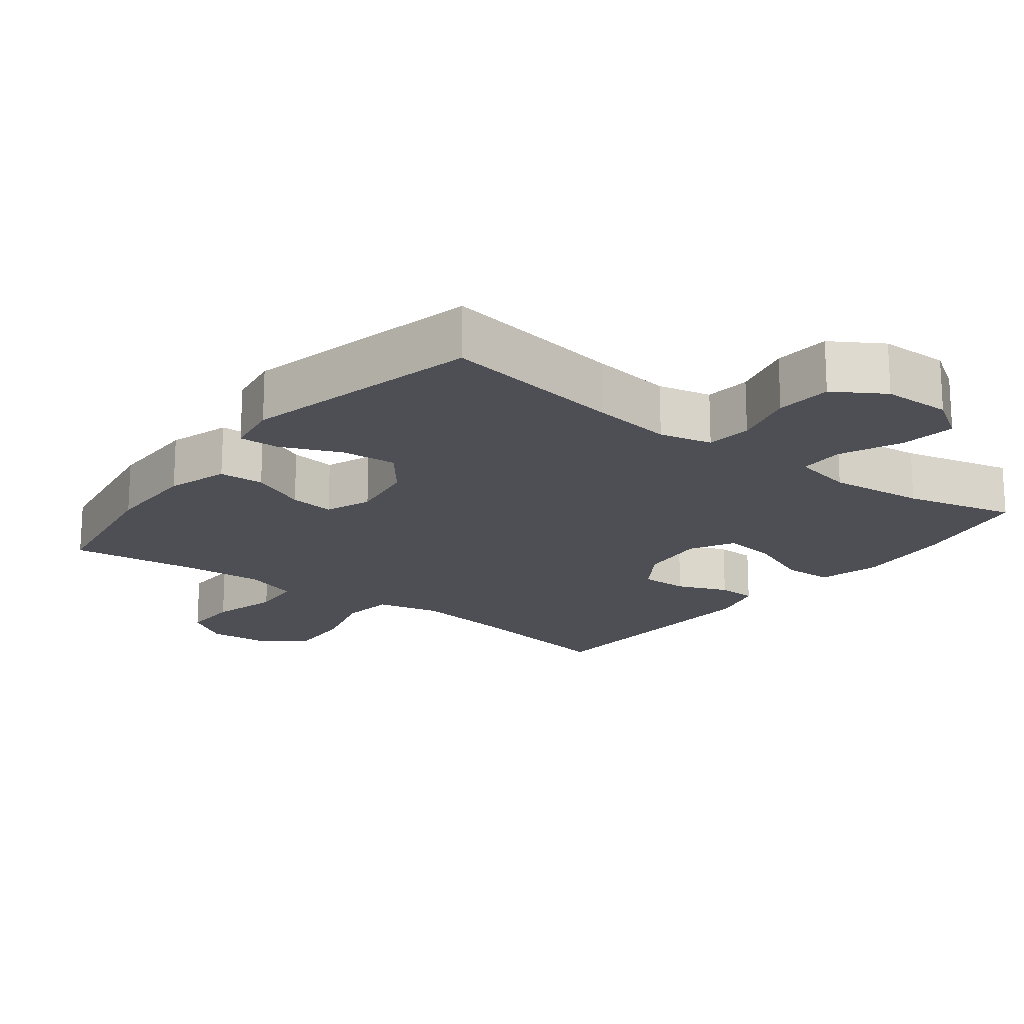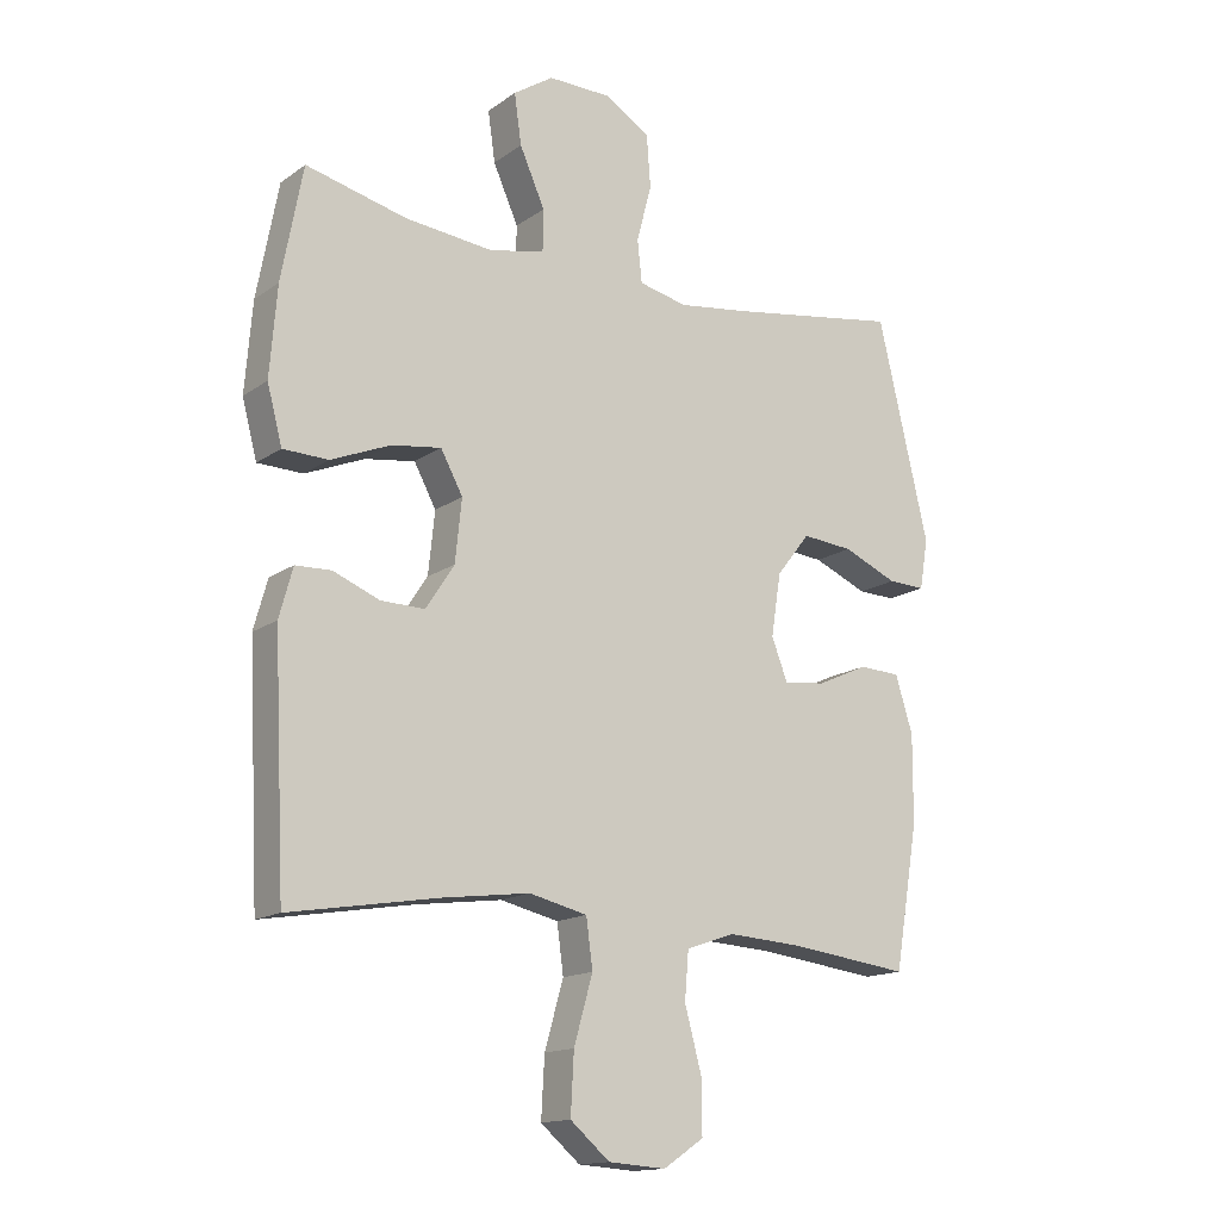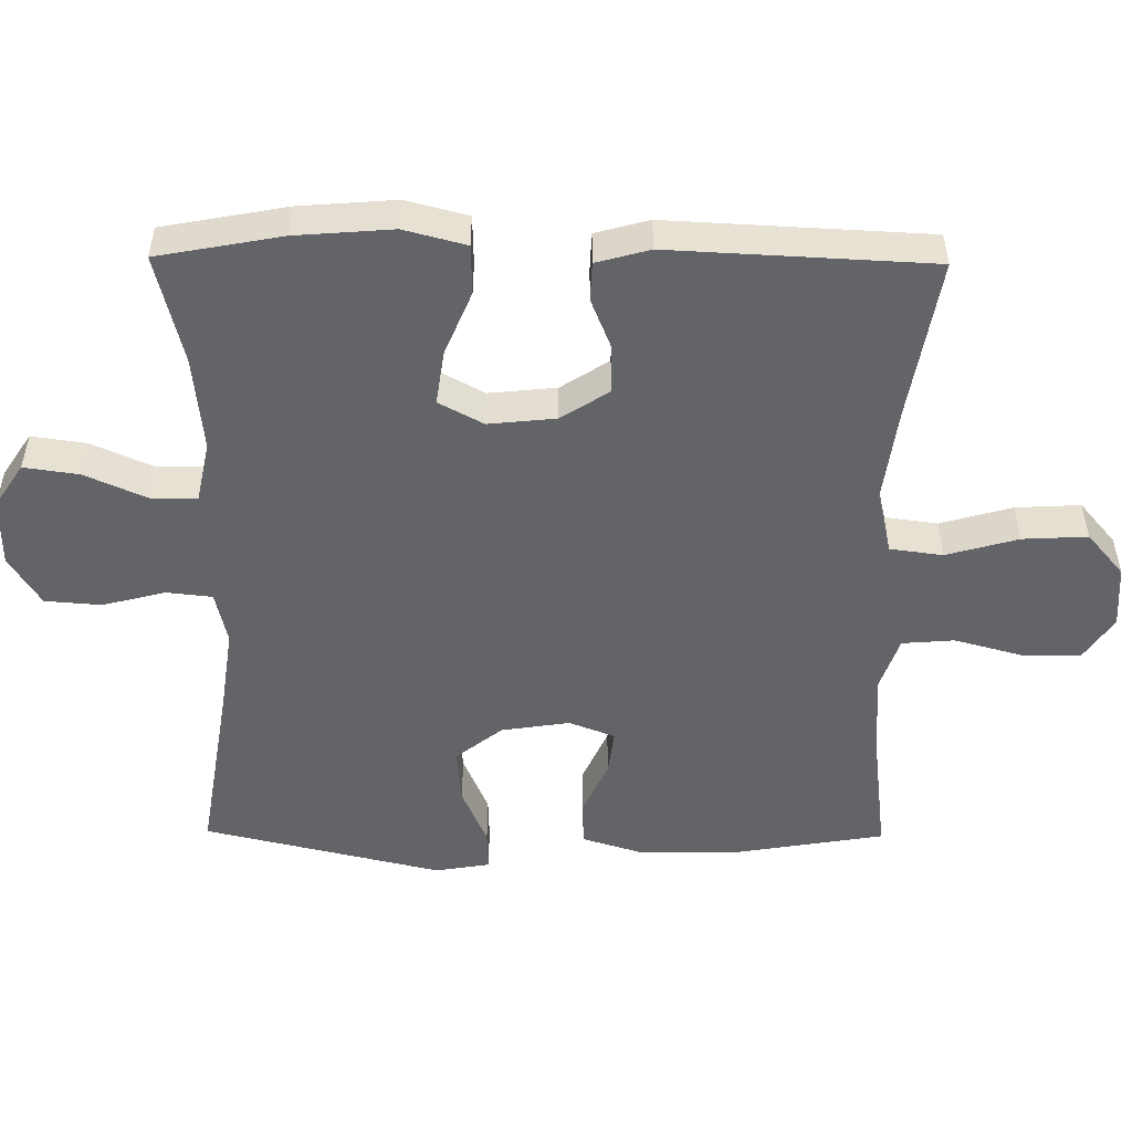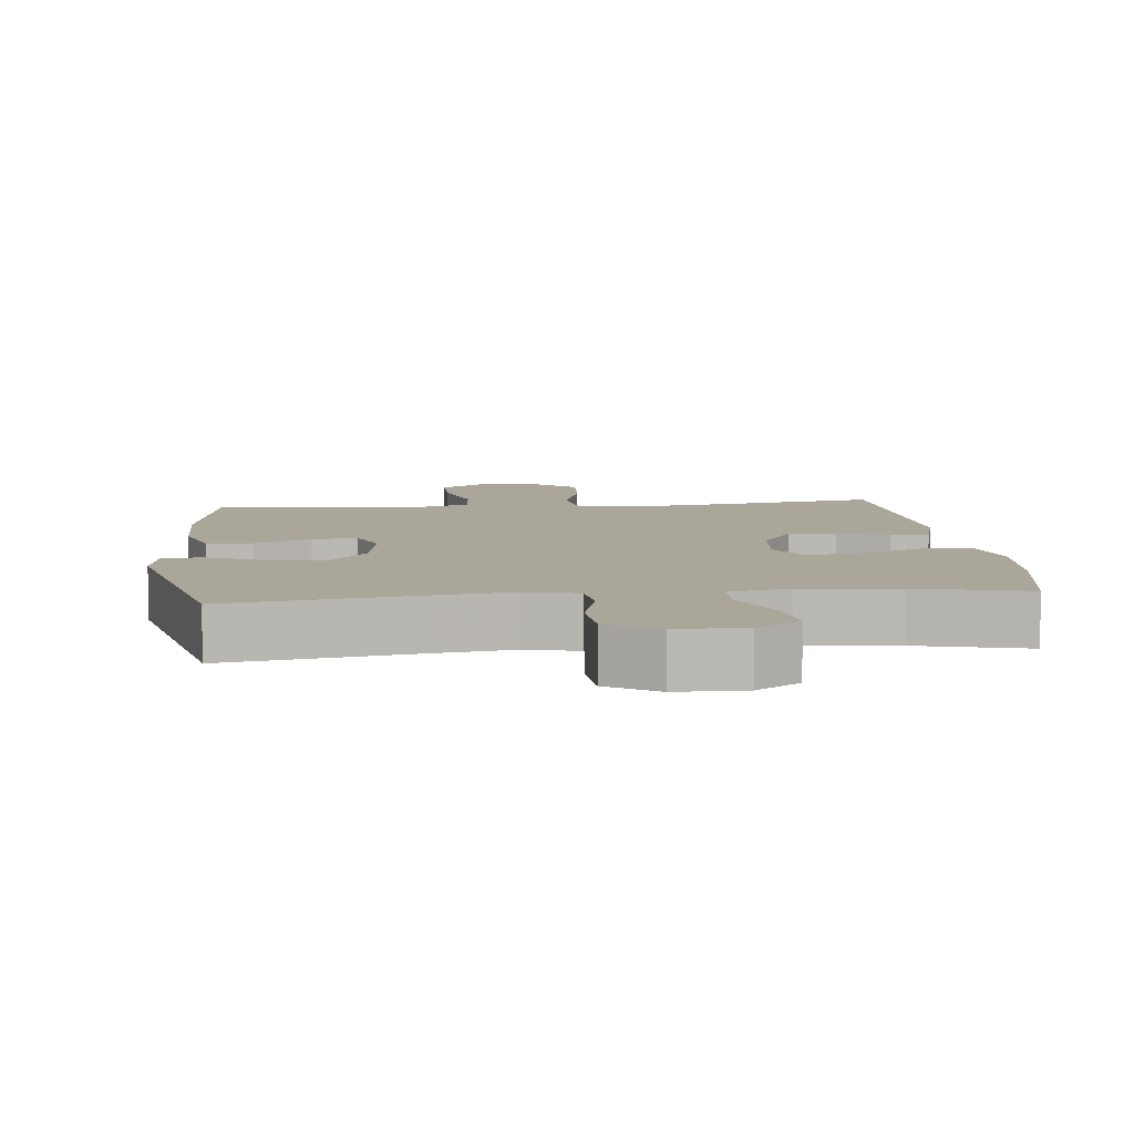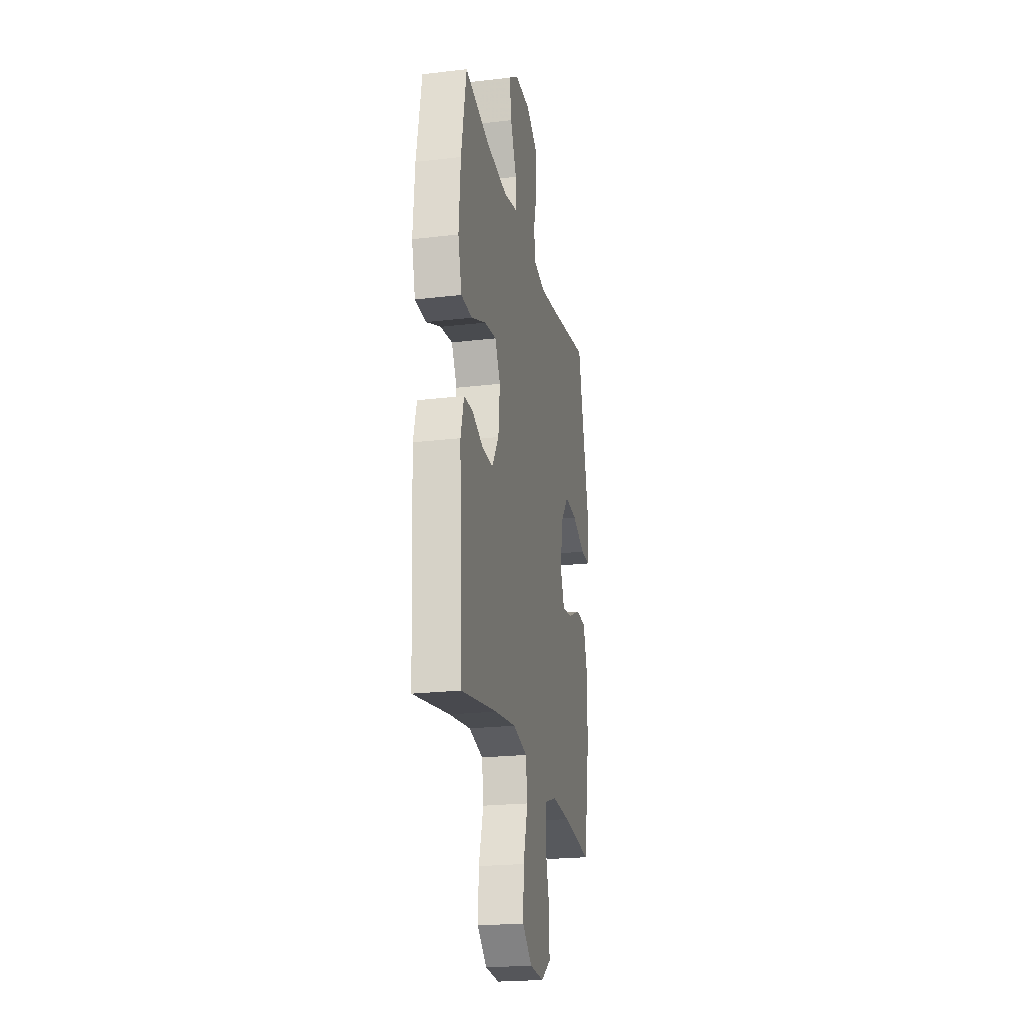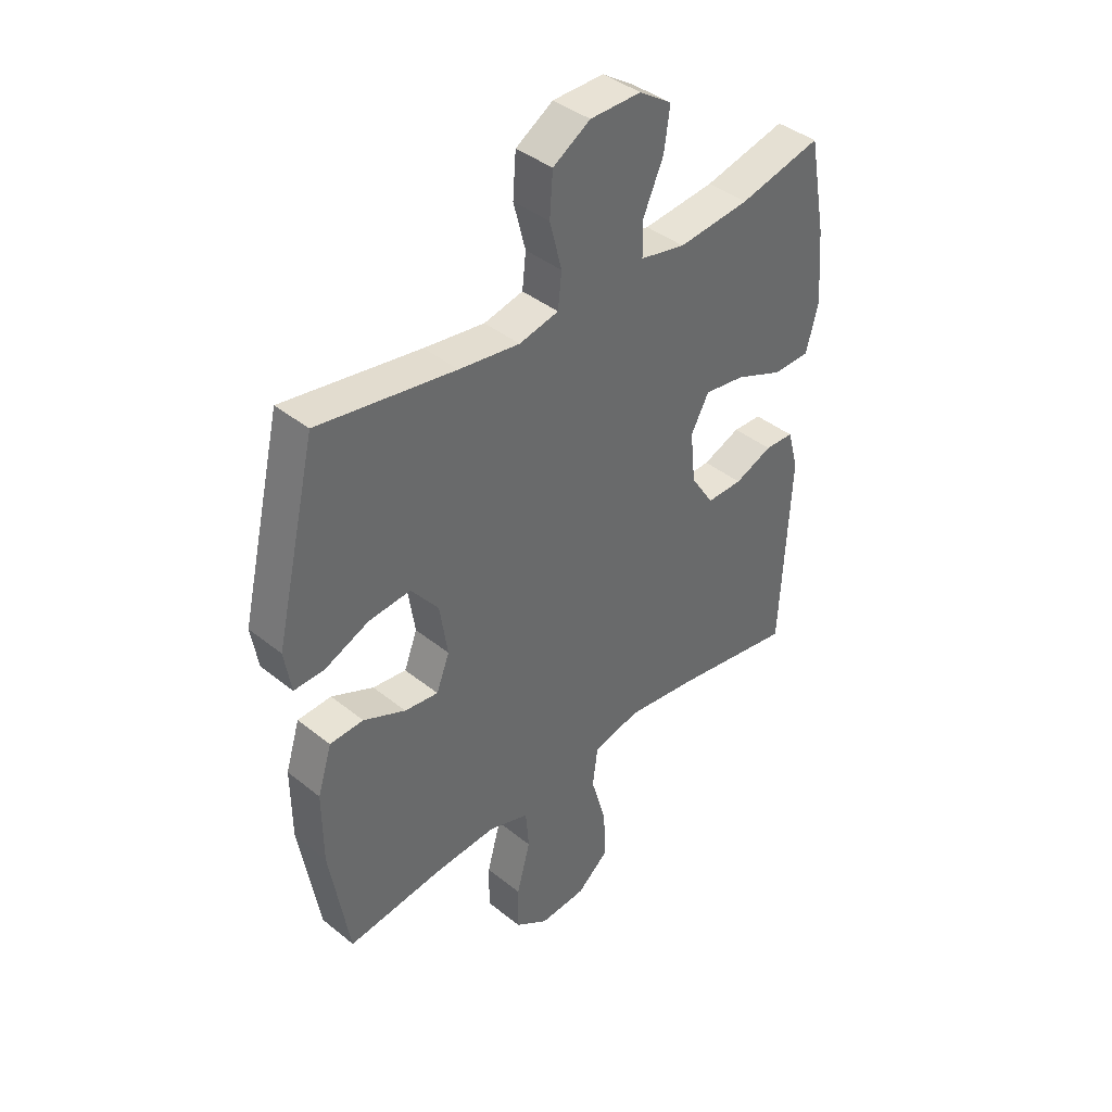
<metadata>
{"format":"obj","ext":"obj","renderer":"f3d","projection":"perspective","resolution":1024,"background":"white","views":[{"elev":-18.4,"azim":-37.5,"up":"+Y"},{"elev":-15.1,"azim":145.3,"up":"+Z"},{"elev":-51.1,"azim":89.4,"up":"+Y"},{"elev":7.8,"azim":-6.0,"up":"+Y"},{"elev":-22.2,"azim":101.6,"up":"+Z"},{"elev":40.4,"azim":-45.4,"up":"+Z"}]}
</metadata>
<code>
v -0.5 0.07 0.5
v -0.239 0.07 0.458
v -0.124 0.07 0.442
v -0.049 0.07 0.459
v -0.042 0.07 0.524
v -0.065 0.07 0.613
v -0.059 0.07 0.693
v 0.012 0.07 0.737
v 0.109 0.07 0.738
v 0.171 0.07 0.697
v 0.16 0.07 0.619
v 0.121 0.07 0.531
v 0.122 0.07 0.466
v 0.208 0.07 0.448
v 0.344 0.07 0.462
v 0.5 0.07 0.5
v 0.533 0.07 0.324
v 0.544 0.07 0.186
v 0.521 0.07 0.098
v 0.451 0.07 0.096
v 0.359 0.07 0.134
v 0.282 0.07 0.145
v 0.248 0.07 0.082
v 0.258 0.07 -0.014
v 0.302 0.07 -0.082
v 0.37 0.07 -0.081
v 0.442 0.07 -0.052
v 0.497 0.07 -0.054
v 0.518 0.07 -0.13
v 0.5 0.07 -0.5
v 0.27 0.07 -0.461
v 0.135 0.07 -0.443
v 0.045 0.07 -0.464
v 0.035 0.07 -0.539
v 0.064 0.07 -0.641
v 0.069 0.07 -0.733
v 0.008 0.07 -0.785
v -0.081 0.07 -0.791
v -0.144 0.07 -0.749
v -0.143 0.07 -0.666
v -0.117 0.07 -0.57
v -0.123 0.07 -0.496
v -0.199 0.07 -0.47
v -0.314 0.07 -0.477
v -0.5 0.07 -0.5
v -0.537 0.07 -0.28
v -0.538 0.07 -0.145
v -0.511 0.07 -0.058
v -0.447 0.07 -0.055
v -0.367 0.07 -0.091
v -0.303 0.07 -0.099
v -0.278 0.07 -0.034
v -0.293 0.07 0.063
v -0.345 0.07 0.129
v -0.424 0.07 0.122
v -0.508 0.07 0.086
v -0.566 0.07 0.084
v -0.579 0.07 0.162
v -0.5 0 0.5
v -0.239 0 0.458
v -0.124 0 0.442
v -0.049 0 0.459
v -0.042 0 0.524
v -0.065 0 0.613
v -0.059 0 0.693
v 0.012 0 0.737
v 0.109 0 0.738
v 0.171 0 0.697
v 0.16 0 0.619
v 0.121 0 0.531
v 0.122 0 0.466
v 0.208 0 0.448
v 0.344 0 0.462
v 0.5 0 0.5
v 0.533 0 0.324
v 0.544 0 0.186
v 0.521 0 0.098
v 0.451 0 0.096
v 0.359 0 0.134
v 0.282 0 0.145
v 0.248 0 0.082
v 0.258 0 -0.014
v 0.302 0 -0.082
v 0.37 0 -0.081
v 0.442 0 -0.052
v 0.497 0 -0.054
v 0.518 0 -0.13
v 0.5 0 -0.5
v 0.27 0 -0.461
v 0.135 0 -0.443
v 0.045 0 -0.464
v 0.035 0 -0.539
v 0.064 0 -0.641
v 0.069 0 -0.733
v 0.008 0 -0.785
v -0.081 0 -0.791
v -0.144 0 -0.749
v -0.143 0 -0.666
v -0.117 0 -0.57
v -0.123 0 -0.496
v -0.199 0 -0.47
v -0.314 0 -0.477
v -0.5 0 -0.5
v -0.537 0 -0.28
v -0.538 0 -0.145
v -0.511 0 -0.058
v -0.447 0 -0.055
v -0.367 0 -0.091
v -0.303 0 -0.099
v -0.278 0 -0.034
v -0.293 0 0.063
v -0.345 0 0.129
v -0.424 0 0.122
v -0.508 0 0.086
v -0.566 0 0.084
v -0.579 0 0.162
f 58 1 2
f 57 58 2
f 56 57 2
f 55 56 2
f 54 55 2 3
f 53 54 3 4
f 52 53 4
f 51 52 4
f 48 49 50
f 47 48 50
f 46 47 50
f 45 46 50
f 44 45 50
f 43 44 50 51
f 42 43 51 4
f 39 40 41
f 38 39 41
f 37 38 41
f 36 37 41
f 35 36 41
f 34 35 41
f 42 4 5
f 41 42 5
f 34 41 5
f 33 34 5
f 29 30 31
f 28 29 31
f 27 28 31
f 26 27 31
f 25 26 31 32
f 24 25 32 33
f 19 20 21
f 18 19 21
f 17 18 21
f 16 17 21
f 15 16 21
f 14 15 21 22
f 13 14 22 23
f 10 11 12
f 9 10 12
f 8 9 12
f 7 8 12
f 6 7 12
f 5 6 12
f 5 12 13
f 23 24 33
f 13 23 33
f 5 13 33
f 60 59 116
f 60 116 115
f 60 115 114
f 60 114 113
f 61 60 113 112
f 62 61 112 111
f 62 111 110
f 62 110 109
f 108 107 106
f 108 106 105
f 108 105 104
f 108 104 103
f 108 103 102
f 109 108 102 101
f 62 109 101 100
f 99 98 97
f 99 97 96
f 99 96 95
f 99 95 94
f 99 94 93
f 99 93 92
f 63 62 100
f 63 100 99
f 63 99 92
f 63 92 91
f 89 88 87
f 89 87 86
f 89 86 85
f 89 85 84
f 90 89 84 83
f 91 90 83 82
f 79 78 77
f 79 77 76
f 79 76 75
f 79 75 74
f 79 74 73
f 80 79 73 72
f 81 80 72 71
f 70 69 68
f 70 68 67
f 70 67 66
f 70 66 65
f 70 65 64
f 70 64 63
f 71 70 63
f 91 82 81
f 91 81 71
f 91 71 63
f 1 59 60 2
f 2 60 61 3
f 3 61 62 4
f 4 62 63 5
f 5 63 64 6
f 6 64 65 7
f 7 65 66 8
f 8 66 67 9
f 9 67 68 10
f 10 68 69 11
f 11 69 70 12
f 12 70 71 13
f 13 71 72 14
f 14 72 73 15
f 15 73 74 16
f 16 74 75 17
f 17 75 76 18
f 18 76 77 19
f 19 77 78 20
f 20 78 79 21
f 21 79 80 22
f 22 80 81 23
f 23 81 82 24
f 24 82 83 25
f 25 83 84 26
f 26 84 85 27
f 27 85 86 28
f 28 86 87 29
f 29 87 88 30
f 30 88 89 31
f 31 89 90 32
f 32 90 91 33
f 33 91 92 34
f 34 92 93 35
f 35 93 94 36
f 36 94 95 37
f 37 95 96 38
f 38 96 97 39
f 39 97 98 40
f 40 98 99 41
f 41 99 100 42
f 42 100 101 43
f 43 101 102 44
f 44 102 103 45
f 45 103 104 46
f 46 104 105 47
f 47 105 106 48
f 48 106 107 49
f 49 107 108 50
f 50 108 109 51
f 51 109 110 52
f 52 110 111 53
f 53 111 112 54
f 54 112 113 55
f 55 113 114 56
f 56 114 115 57
f 57 115 116 58
f 58 116 59 1

</code>
